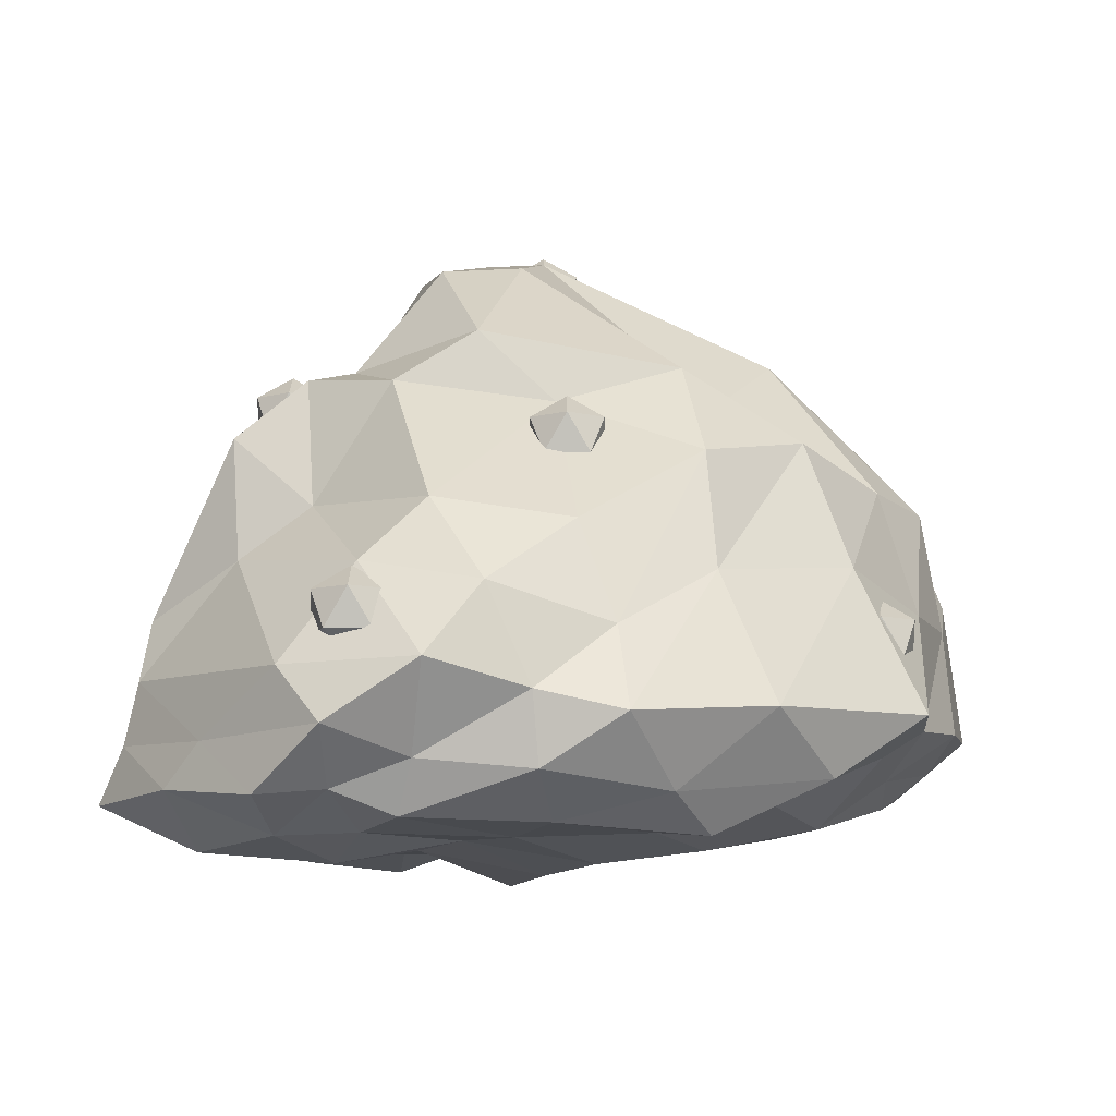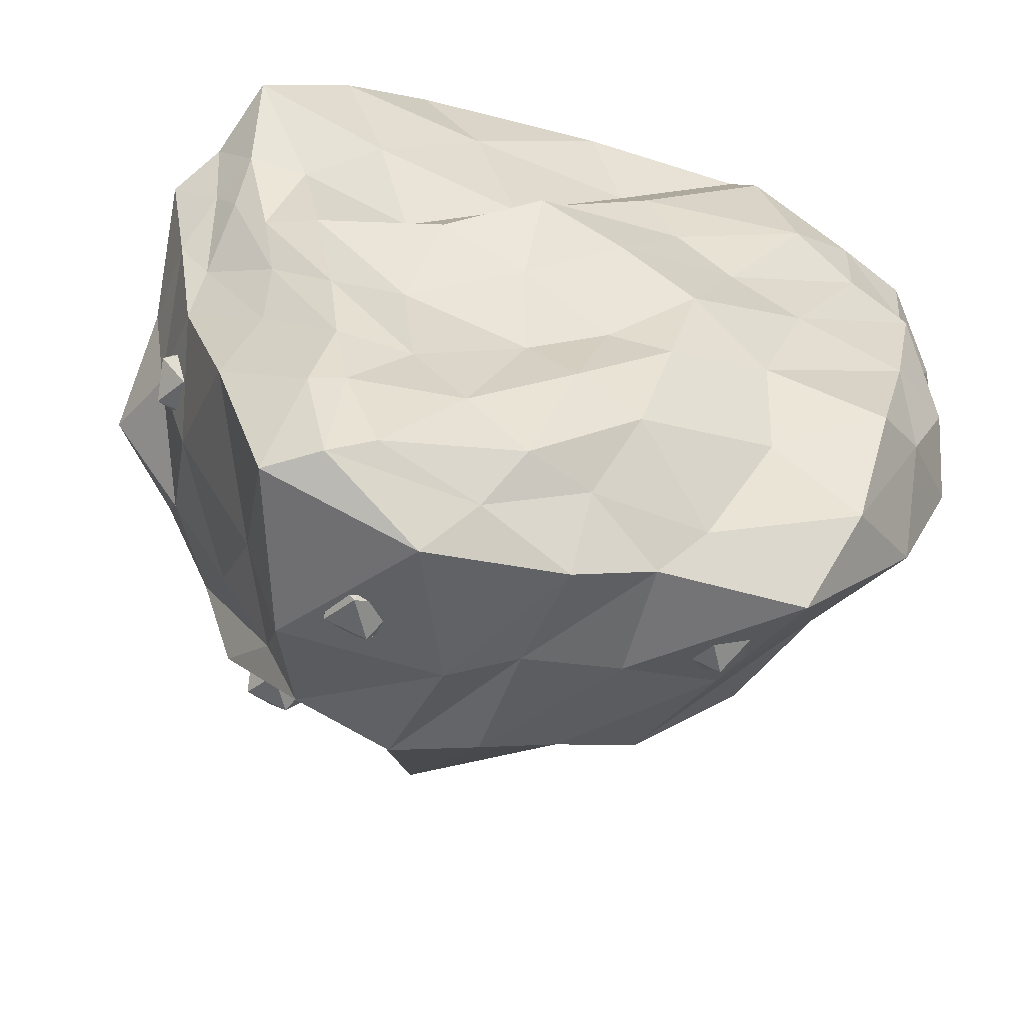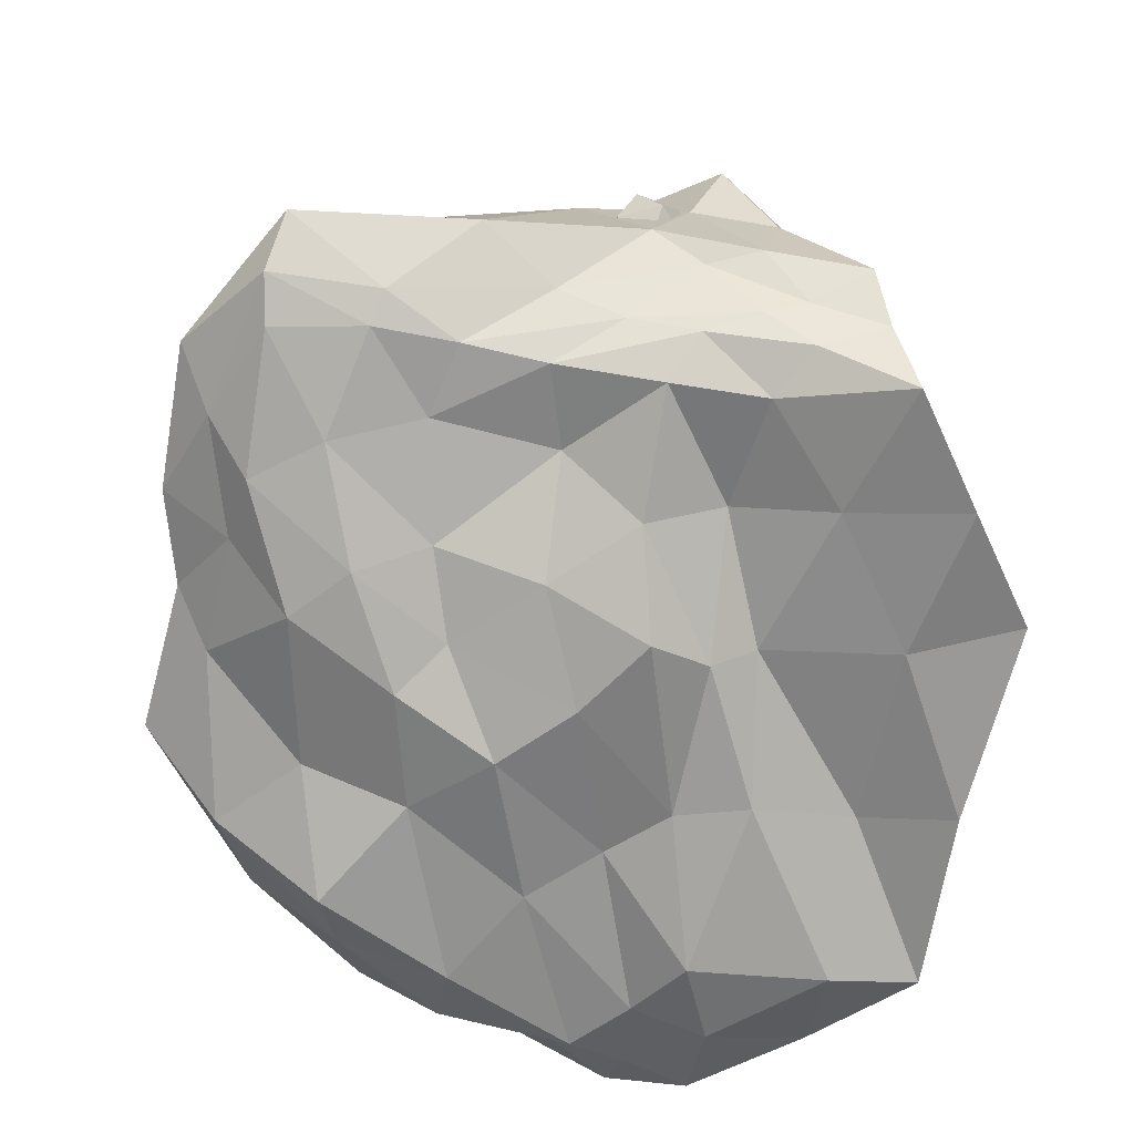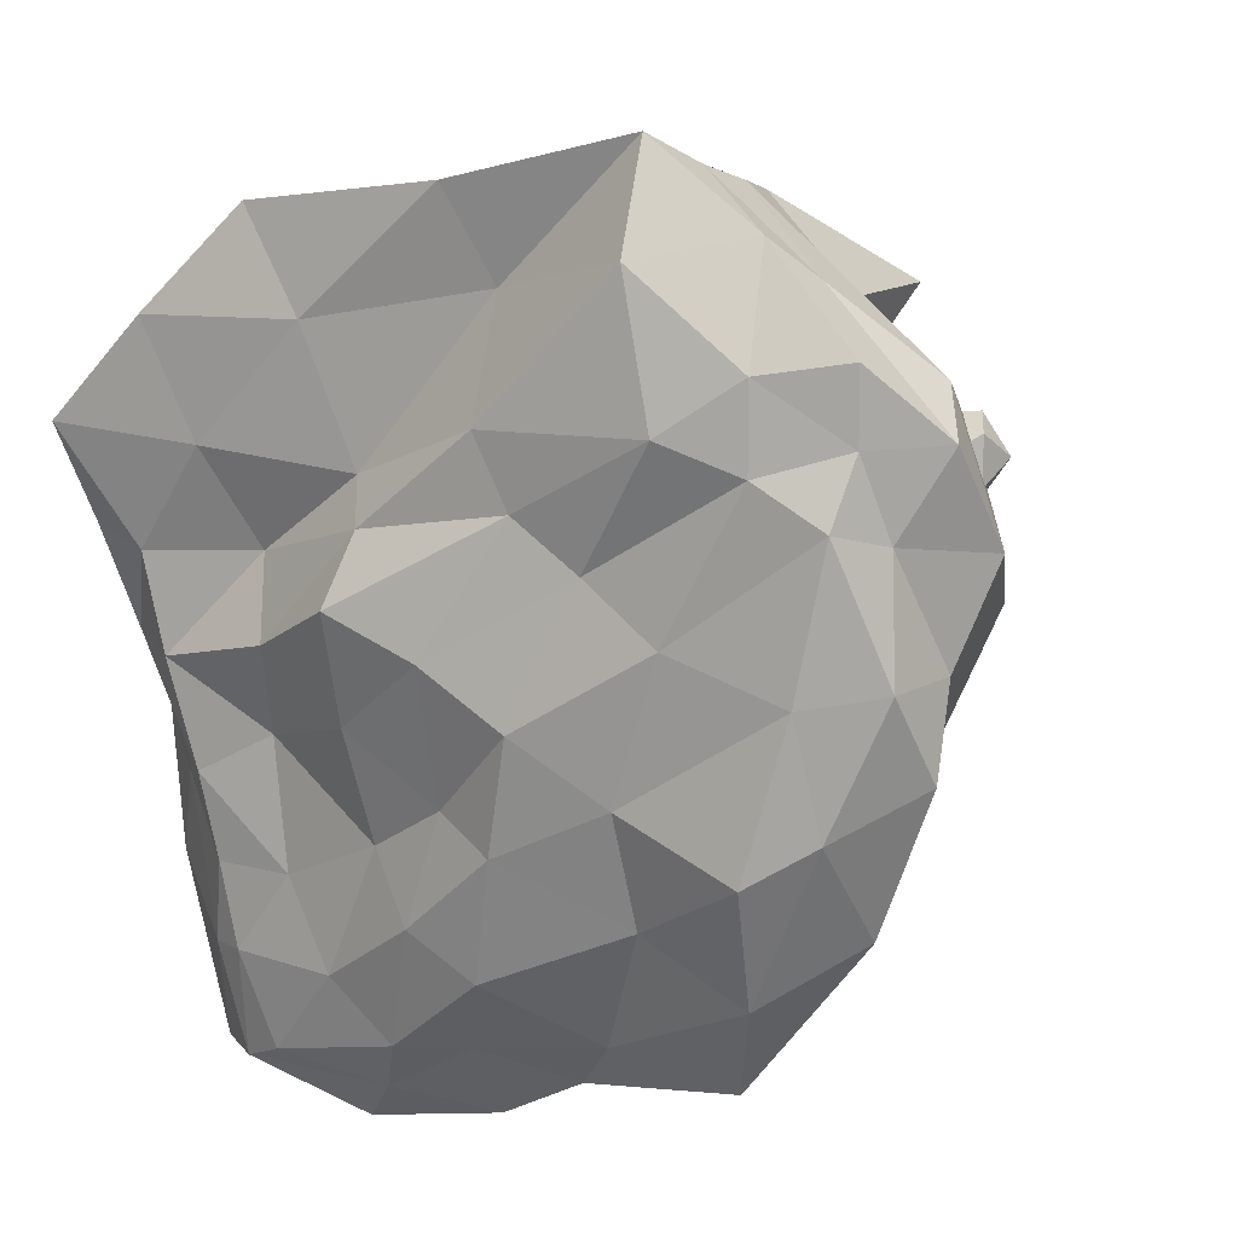
<metadata>
{"format":"obj","ext":"obj","renderer":"f3d","projection":"perspective","resolution":1024,"background":"white","views":[{"elev":-9.0,"azim":90.3,"up":"+Y"},{"elev":-59.3,"azim":-18.8,"up":"+Z"},{"elev":-68.1,"azim":-111.0,"up":"+Y"},{"elev":10.1,"azim":31.2,"up":"+Z"}]}
</metadata>
<code>
o Икосфера.002_Икосфера.033
v -0.1339 -0.04914 0.1012
v 1.062 0.1227 0.6792
v -0.4435 0.1077 0.9628
v -0.92 0.2247 0.08671
v -0.4704 0.2039 -1.002
v 0.844 0.03805 -0.4023
v 0.3891 0.6863 0.9347
v -0.7827 0.841 0.5955
v -0.6733 1.031 -0.4733
v 0.03222 0.9571 -1.026
v 0.9841 0.7901 -0.08154
v -0.03755 1.63 0.3513
v -0.1526 0.1194 0.3775
v 0.6677 -0.01925 0.5155
v 0.5641 0.1273 1.121
v 1.024 0.07322 0.3391
v 0.3081 -0.006783 -0.1301
v -0.7056 0.1219 -0.07984
v -0.9329 0.01931 0.4584
v -0.1229 0.1238 -0.4513
v -0.6066 0.1774 -0.5628
v 0.1655 0.08989 -0.7191
v 1.243 0.4275 0.2743
v 1.156 0.3106 -0.2021
v -0.1938 0.4443 0.9775
v 0.632 0.4338 1.016
v -1.084 0.335 0.3077
v -0.5081 0.4893 0.7235
v -0.7185 0.3427 -1.046
v -0.9604 0.4383 -0.2102
v 0.6873 0.3437 -0.9501
v 0.063 0.3499 -1.105
v 0.6849 0.8708 0.5825
v -0.1948 0.9126 0.8941
v -1.051 0.9169 -0.03615
v -0.4304 1.058 -0.8941
v 0.5074 1.066 -0.6656
v 0.1182 1.188 0.7422
v 0.6309 1.339 0.1718
v -0.4924 1.254 0.3857
v -0.6622 1.458 0.1513
v 0.01076 1.679 0.01104
v -0.1019 0.0387 0.2705
v 0.8593 0.03827 0.6473
v 0.08639 0.09182 1.017
v 1.055 0.136 0.5017
v 0.5284 0.06235 -0.2806
v -0.3789 0.05586 -0.01361
v -0.911 0.1385 0.2159
v -0.1534 0.04629 -0.174
v -0.5659 0.1879 -0.7726
v 0.5474 0.1381 -0.5581
v 1.206 0.2769 0.5095
v 1.048 0.5258 -0.1754
v -0.2598 0.302 0.9648
v 0.5987 0.589 0.9915
v -0.9695 0.2679 0.1865
v -0.6318 0.6504 0.6437
v -0.5863 0.2453 -1.047
v -0.8806 0.7272 -0.3594
v 0.7957 0.1787 -0.7046
v 0.03374 0.6327 -1.081
v 0.756 1.029 0.7741
v -0.5245 0.891 0.6968
v -0.8415 1.006 -0.2237
v -0.1705 1.079 -0.9701
v 0.7891 0.9941 -0.3992
v 0.1854 1.195 0.7761
v 0.293 1.582 0.2809
v -0.6688 1.029 0.4585
v -0.6884 1.28 -0.1515
v -0.02771 1.388 -0.6212
v -0.2809 0.08544 0.7103
v 0.2996 0.02874 0.3318
v 0.8329 0.1498 0.9181
v 0.9488 0.06504 -0.02235
v 0.09828 -0.02853 0.0042
v -0.8328 0.1911 -0.03991
v -0.6889 0.04034 0.7093
v -0.272 0.1445 -0.7791
v -0.7873 0.2348 -0.2127
v -0.1079 0.1593 -0.9222
v 1.16 0.6158 0.1346
v 0.9857 0.1346 -0.3115
v 0.03816 0.5954 0.9283
v 0.909 0.2612 0.8245
v -0.9064 0.6445 0.41
v -0.453 0.2666 0.8485
v -0.6704 0.6781 -0.846
v -0.9424 0.3695 -0.06663
v 0.3059 0.6425 -0.9812
v -0.1939 0.2613 -1.06
v 1.015 0.8375 0.2726
v 0.04601 0.738 0.9243
v -0.9192 0.9091 0.2936
v -0.5209 1.072 -0.6689
v 0.249 0.9816 -0.8853
v 0.03791 1.342 0.5174
v 0.6347 1.15 -0.02702
v -0.2876 1.575 0.3464
v -0.3523 1.536 0.2183
v -0.02933 1.683 0.1705
v 0.2791 1.595 0.06626
v 0.5807 1.249 -0.3507
v 0.2879 1.211 -0.4537
v -0.2749 1.566 0.04942
v -0.2802 1.247 -0.5556
v -0.5931 1.259 -0.5019
v -0.5398 1.218 0.2945
v -0.8407 1.207 0.08195
v -0.7863 1.182 0.1938
v -0.1915 1.247 0.5724
v -0.3488 0.9628 0.618
v -0.06083 1.044 0.8291
v 0.3795 1.282 0.504
v 0.4285 1.251 0.6244
v 0.6607 1.2 0.3867
v 0.8918 0.679 -0.4211
v 1.009 0.3349 -0.5579
v 0.6056 0.7257 -0.7795
v -0.1353 0.7247 -1.107
v -0.3131 0.3596 -1.181
v -0.5537 0.7729 -1.043
v -0.9731 0.7049 -0.1037
v -1.022 0.384 0.05482
v -1.032 0.6314 0.1053
v -0.391 0.6975 0.8101
v -0.3485 0.4558 0.8997
v -0.224 0.6634 0.9132
v 0.7505 0.7221 0.759
v 1.118 0.421 0.6214
v 1.066 0.6742 0.438
v 0.286 0.3395 -0.9916
v 0.3972 0.2626 -0.8699
v 0.07596 0.2229 -0.9134
v -0.8564 0.3608 -0.6041
v -0.6543 0.2217 -0.7691
v -0.7806 0.2932 -0.3861
v -0.805 0.4488 0.5401
v -0.9964 0.2164 0.3783
v -0.747 0.2788 0.5831
v 0.2329 0.443 1.037
v 0.2249 0.2899 1.025
v 0.622 0.2724 1.053
v 1.159 0.3612 0.02318
v 1.099 0.2058 0.3038
v 1.122 0.1782 0.008472
v 0.24 0.03045 -0.4148
v 0.08535 0.07536 -0.3359
v -0.007476 0.07309 -0.6153
v -0.4058 0.1759 -0.5683
v -0.4419 0.1778 -0.2443
v -0.6424 0.1518 -0.3487
v -0.7598 0.112 0.1632
v -0.453 0.1732 0.1788
v -0.5656 0.0803 0.4195
v 0.6505 0.045 0.07395
v 0.8554 0.04611 0.4403
v 0.463 0.0459 0.2124
v 0.1942 0.1518 0.7913
v 0.2107 0.02208 0.5065
v 0.5814 0.01098 0.8662
v 0.7139 0.9267 -0.05636
v 0.7935 0.9874 0.001422
v 0.6836 0.9874 0.03714
v 0.6156 0.9874 -0.05636
v 0.6836 0.9874 -0.1499
v 0.7935 0.9874 -0.1142
v 0.7443 1.086 0.03714
v 0.6344 1.086 0.001422
v 0.6344 1.086 -0.1142
v 0.7443 1.086 -0.1499
v 0.8122 1.086 -0.05636
v 0.7139 1.146 -0.05636
v -0.07453 1.498 0.01217
v 0.005006 1.559 0.06996
v -0.1049 1.559 0.1057
v -0.1728 1.559 0.01217
v -0.1049 1.559 -0.08133
v 0.005006 1.559 -0.04561
v -0.04415 1.657 0.1057
v -0.1541 1.657 0.06996
v -0.1541 1.657 -0.04561
v -0.04415 1.657 -0.08133
v 0.02378 1.657 0.01217
v -0.07453 1.718 0.01217
v 0.1834 1.094 0.6907
v 0.263 1.155 0.7485
v 0.1531 1.155 0.7842
v 0.08513 1.155 0.6907
v 0.1531 1.155 0.5972
v 0.263 1.155 0.6329
v 0.2138 1.253 0.7842
v 0.1039 1.253 0.7485
v 0.1039 1.253 0.6329
v 0.2138 1.253 0.5972
v 0.2818 1.253 0.6907
v 0.1834 1.314 0.6907
v -0.4415 1.137 -0.5175
v -0.3619 1.198 -0.4597
v -0.4719 1.198 -0.424
v -0.5398 1.198 -0.5175
v -0.4719 1.198 -0.611
v -0.3619 1.198 -0.5753
v -0.4111 1.296 -0.424
v -0.521 1.296 -0.4597
v -0.521 1.296 -0.5753
v -0.4111 1.296 -0.611
v -0.3432 1.296 -0.5175
v -0.4415 1.357 -0.5175
v -0.8921 0.5319 -0.1891
v -0.8126 0.5927 -0.1313
v -0.9225 0.5927 -0.09559
v -0.9904 0.5927 -0.1891
v -0.9225 0.5927 -0.2826
v -0.8126 0.5927 -0.2469
v -0.8617 0.691 -0.09559
v -0.9717 0.691 -0.1313
v -0.9717 0.691 -0.2469
v -0.8617 0.691 -0.2826
v -0.7938 0.691 -0.1891
v -0.8921 0.7518 -0.1891
v -0.3785 0.5087 -1.037
v -0.299 0.5694 -0.9791
v -0.4089 0.5694 -0.9434
v -0.4768 0.5694 -1.037
v -0.4089 0.5694 -1.13
v -0.299 0.5694 -1.095
v -0.3482 0.6678 -0.9434
v -0.4581 0.6678 -0.9791
v -0.4581 0.6678 -1.095
v -0.3482 0.6678 -1.13
v -0.2802 0.6678 -1.037
v -0.3785 0.7285 -1.037
v -0.5798 0.3873 0.6287
v -0.5003 0.4481 0.6865
v -0.6102 0.4481 0.7222
v -0.6781 0.4481 0.6287
v -0.6102 0.4481 0.5352
v -0.5003 0.4481 0.5709
v -0.5495 0.5464 0.7222
v -0.6594 0.5464 0.6865
v -0.6594 0.5464 0.5709
v -0.5495 0.5464 0.5352
v -0.4815 0.5464 0.6287
v -0.5798 0.6072 0.6287
v 1.078 0.4405 0.4497
v 1.157 0.5013 0.5074
v 1.048 0.5013 0.5432
v 0.9796 0.5013 0.4497
v 1.048 0.5013 0.3562
v 1.157 0.5013 0.3919
v 1.108 0.5996 0.5432
v 0.9983 0.5996 0.5074
v 0.9983 0.5996 0.3919
v 1.108 0.5996 0.3562
v 1.176 0.5996 0.4497
v 1.078 0.6603 0.4497
v 0.5246 0.4405 -0.8455
v 0.6041 0.5013 -0.7877
v 0.4942 0.5013 -0.752
v 0.4263 0.5013 -0.8455
v 0.4942 0.5013 -0.939
v 0.6041 0.5013 -0.9032
v 0.555 0.5996 -0.752
v 0.4451 0.5996 -0.7877
v 0.4451 0.5996 -0.9032
v 0.555 0.5996 -0.939
v 0.6229 0.5996 -0.8455
v 0.5246 0.6603 -0.8455
f 1 74 43
f 2 44 46
f 1 43 48
f 1 48 50
f 1 50 77
f 2 46 53
f 3 45 55
f 4 49 57
f 5 51 59
f 6 52 61
f 2 53 86
f 3 55 88
f 4 57 90
f 5 59 92
f 6 61 84
f 7 63 68
f 8 64 70
f 9 65 71
f 10 66 72
f 11 67 99
f 39 103 69
f 39 104 103
f 37 97 105
f 42 106 102
f 42 107 106
f 36 96 108
f 41 109 101
f 41 110 109
f 35 95 111
f 40 112 100
f 40 113 112
f 34 94 114
f 38 115 98
f 38 116 115
f 33 93 117
f 24 118 54
f 24 119 118
f 31 91 120
f 32 121 62
f 32 122 121
f 29 89 123
f 30 124 60
f 30 125 124
f 27 87 126
f 28 127 58
f 28 128 127
f 25 85 129
f 26 130 56
f 26 131 130
f 23 83 132
f 31 133 91
f 31 134 133
f 22 82 135
f 29 136 89
f 29 137 136
f 21 81 138
f 27 139 87
f 27 140 139
f 19 79 141
f 25 142 85
f 25 143 142
f 15 75 144
f 23 145 83
f 23 146 145
f 16 76 147
f 17 148 47
f 17 149 148
f 20 80 150
f 20 151 80
f 20 152 151
f 18 78 153
f 18 154 78
f 18 155 154
f 13 73 156
f 16 157 76
f 16 158 157
f 14 74 159
f 13 160 73
f 13 161 160
f 14 44 162
f 162 75 15
f 162 44 75
f 44 2 75
f 160 162 15
f 160 161 162
f 161 14 162
f 73 45 3
f 73 160 45
f 160 15 45
f 159 77 17
f 159 74 77
f 74 1 77
f 157 159 17
f 157 158 159
f 158 14 159
f 76 47 6
f 76 157 47
f 157 17 47
f 156 79 19
f 156 73 79
f 73 3 79
f 154 156 19
f 154 155 156
f 155 13 156
f 78 49 4
f 78 154 49
f 154 19 49
f 153 81 21
f 153 78 81
f 78 4 81
f 151 153 21
f 151 152 153
f 152 18 153
f 80 51 5
f 80 151 51
f 151 21 51
f 150 82 22
f 150 80 82
f 80 5 82
f 148 150 22
f 148 149 150
f 149 20 150
f 47 52 6
f 47 148 52
f 148 22 52
f 147 84 24
f 147 76 84
f 76 6 84
f 145 147 24
f 145 146 147
f 146 16 147
f 83 54 11
f 83 145 54
f 145 24 54
f 144 86 26
f 144 75 86
f 75 2 86
f 142 144 26
f 142 143 144
f 143 15 144
f 85 56 7
f 85 142 56
f 142 26 56
f 141 88 28
f 141 79 88
f 79 3 88
f 139 141 28
f 139 140 141
f 140 19 141
f 87 58 8
f 87 139 58
f 139 28 58
f 138 90 30
f 138 81 90
f 81 4 90
f 136 138 30
f 136 137 138
f 137 21 138
f 89 60 9
f 89 136 60
f 136 30 60
f 135 92 32
f 135 82 92
f 82 5 92
f 133 135 32
f 133 134 135
f 134 22 135
f 91 62 10
f 91 133 62
f 133 32 62
f 132 93 33
f 132 83 93
f 83 11 93
f 130 132 33
f 130 131 132
f 131 23 132
f 56 63 7
f 56 130 63
f 130 33 63
f 129 94 34
f 129 85 94
f 85 7 94
f 127 129 34
f 127 128 129
f 128 25 129
f 58 64 8
f 58 127 64
f 127 34 64
f 126 95 35
f 126 87 95
f 87 8 95
f 124 126 35
f 124 125 126
f 125 27 126
f 60 65 9
f 60 124 65
f 124 35 65
f 123 96 36
f 123 89 96
f 89 9 96
f 121 123 36
f 121 122 123
f 122 29 123
f 62 66 10
f 62 121 66
f 121 36 66
f 120 97 37
f 120 91 97
f 91 10 97
f 118 120 37
f 118 119 120
f 119 31 120
f 54 67 11
f 54 118 67
f 118 37 67
f 117 99 39
f 117 93 99
f 93 11 99
f 115 117 39
f 115 116 117
f 116 33 117
f 98 69 12
f 98 115 69
f 115 39 69
f 114 68 38
f 114 94 68
f 94 7 68
f 112 114 38
f 112 113 114
f 113 34 114
f 100 98 12
f 100 112 98
f 112 38 98
f 111 70 40
f 111 95 70
f 95 8 70
f 109 111 40
f 109 110 111
f 110 35 111
f 101 100 12
f 101 109 100
f 109 40 100
f 108 71 41
f 108 96 71
f 96 9 71
f 106 108 41
f 106 107 108
f 107 36 108
f 102 101 12
f 102 106 101
f 106 41 101
f 105 72 42
f 105 97 72
f 97 10 72
f 103 105 42
f 103 104 105
f 104 37 105
f 69 102 12
f 69 103 102
f 103 42 102
f 99 104 39
f 99 67 104
f 67 37 104
f 72 107 42
f 72 66 107
f 66 36 107
f 71 110 41
f 71 65 110
f 65 35 110
f 70 113 40
f 70 64 113
f 64 34 113
f 68 116 38
f 68 63 116
f 63 33 116
f 84 119 24
f 84 61 119
f 61 31 119
f 92 122 32
f 92 59 122
f 59 29 122
f 90 125 30
f 90 57 125
f 57 27 125
f 88 128 28
f 88 55 128
f 55 25 128
f 86 131 26
f 86 53 131
f 53 23 131
f 61 134 31
f 61 52 134
f 52 22 134
f 59 137 29
f 59 51 137
f 51 21 137
f 57 140 27
f 57 49 140
f 49 19 140
f 55 143 25
f 55 45 143
f 45 15 143
f 53 146 23
f 53 46 146
f 46 16 146
f 77 149 17
f 77 50 149
f 50 20 149
f 50 152 20
f 50 48 152
f 48 18 152
f 48 155 18
f 48 43 155
f 43 13 155
f 46 158 16
f 46 44 158
f 44 14 158
f 43 161 13
f 43 74 161
f 74 14 161
f 163 164 165
f 164 163 168
f 163 165 166
f 163 166 167
f 163 167 168
f 164 168 173
f 165 164 169
f 166 165 170
f 167 166 171
f 168 167 172
f 164 173 169
f 165 169 170
f 166 170 171
f 167 171 172
f 168 172 173
f 169 173 174
f 170 169 174
f 171 170 174
f 172 171 174
f 173 172 174
f 175 176 177
f 176 175 180
f 175 177 178
f 175 178 179
f 175 179 180
f 176 180 185
f 177 176 181
f 178 177 182
f 179 178 183
f 180 179 184
f 176 185 181
f 177 181 182
f 178 182 183
f 179 183 184
f 180 184 185
f 181 185 186
f 182 181 186
f 183 182 186
f 184 183 186
f 185 184 186
f 187 188 189
f 188 187 192
f 187 189 190
f 187 190 191
f 187 191 192
f 188 192 197
f 189 188 193
f 190 189 194
f 191 190 195
f 192 191 196
f 188 197 193
f 189 193 194
f 190 194 195
f 191 195 196
f 192 196 197
f 193 197 198
f 194 193 198
f 195 194 198
f 196 195 198
f 197 196 198
f 199 200 201
f 200 199 204
f 199 201 202
f 199 202 203
f 199 203 204
f 200 204 209
f 201 200 205
f 202 201 206
f 203 202 207
f 204 203 208
f 200 209 205
f 201 205 206
f 202 206 207
f 203 207 208
f 204 208 209
f 205 209 210
f 206 205 210
f 207 206 210
f 208 207 210
f 209 208 210
f 211 212 213
f 212 211 216
f 211 213 214
f 211 214 215
f 211 215 216
f 212 216 221
f 213 212 217
f 214 213 218
f 215 214 219
f 216 215 220
f 212 221 217
f 213 217 218
f 214 218 219
f 215 219 220
f 216 220 221
f 217 221 222
f 218 217 222
f 219 218 222
f 220 219 222
f 221 220 222
f 223 224 225
f 224 223 228
f 223 225 226
f 223 226 227
f 223 227 228
f 224 228 233
f 225 224 229
f 226 225 230
f 227 226 231
f 228 227 232
f 224 233 229
f 225 229 230
f 226 230 231
f 227 231 232
f 228 232 233
f 229 233 234
f 230 229 234
f 231 230 234
f 232 231 234
f 233 232 234
f 235 236 237
f 236 235 240
f 235 237 238
f 235 238 239
f 235 239 240
f 236 240 245
f 237 236 241
f 238 237 242
f 239 238 243
f 240 239 244
f 236 245 241
f 237 241 242
f 238 242 243
f 239 243 244
f 240 244 245
f 241 245 246
f 242 241 246
f 243 242 246
f 244 243 246
f 245 244 246
f 247 248 249
f 248 247 252
f 247 249 250
f 247 250 251
f 247 251 252
f 248 252 257
f 249 248 253
f 250 249 254
f 251 250 255
f 252 251 256
f 248 257 253
f 249 253 254
f 250 254 255
f 251 255 256
f 252 256 257
f 253 257 258
f 254 253 258
f 255 254 258
f 256 255 258
f 257 256 258
f 259 260 261
f 260 259 264
f 259 261 262
f 259 262 263
f 259 263 264
f 260 264 269
f 261 260 265
f 262 261 266
f 263 262 267
f 264 263 268
f 260 269 265
f 261 265 266
f 262 266 267
f 263 267 268
f 264 268 269
f 265 269 270
f 266 265 270
f 267 266 270
f 268 267 270
f 269 268 270

</code>
